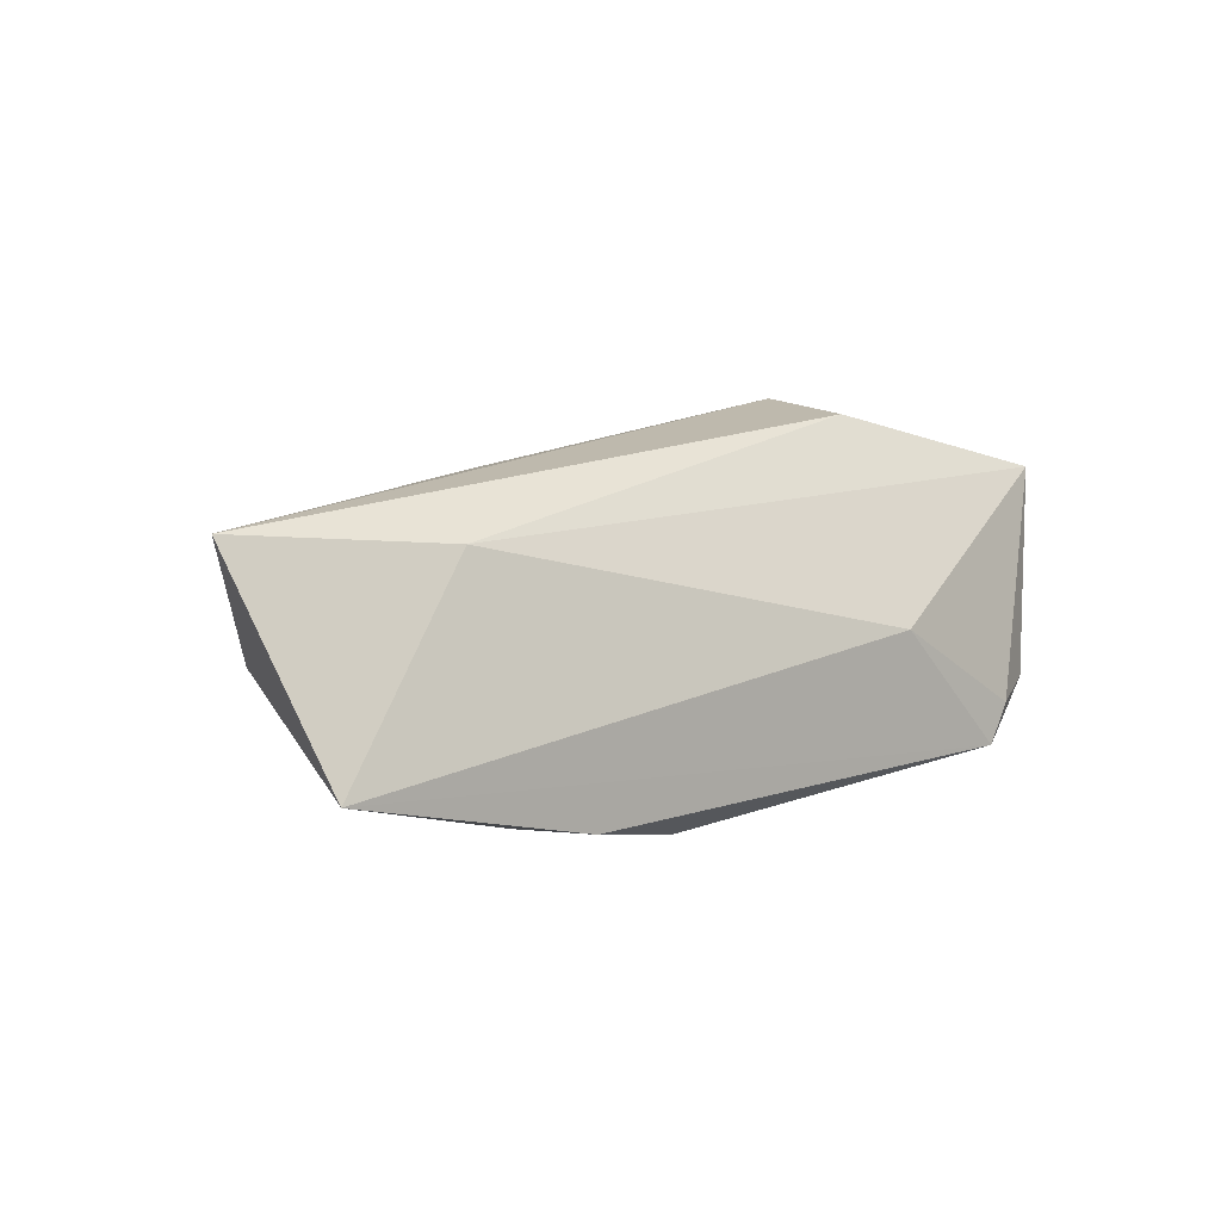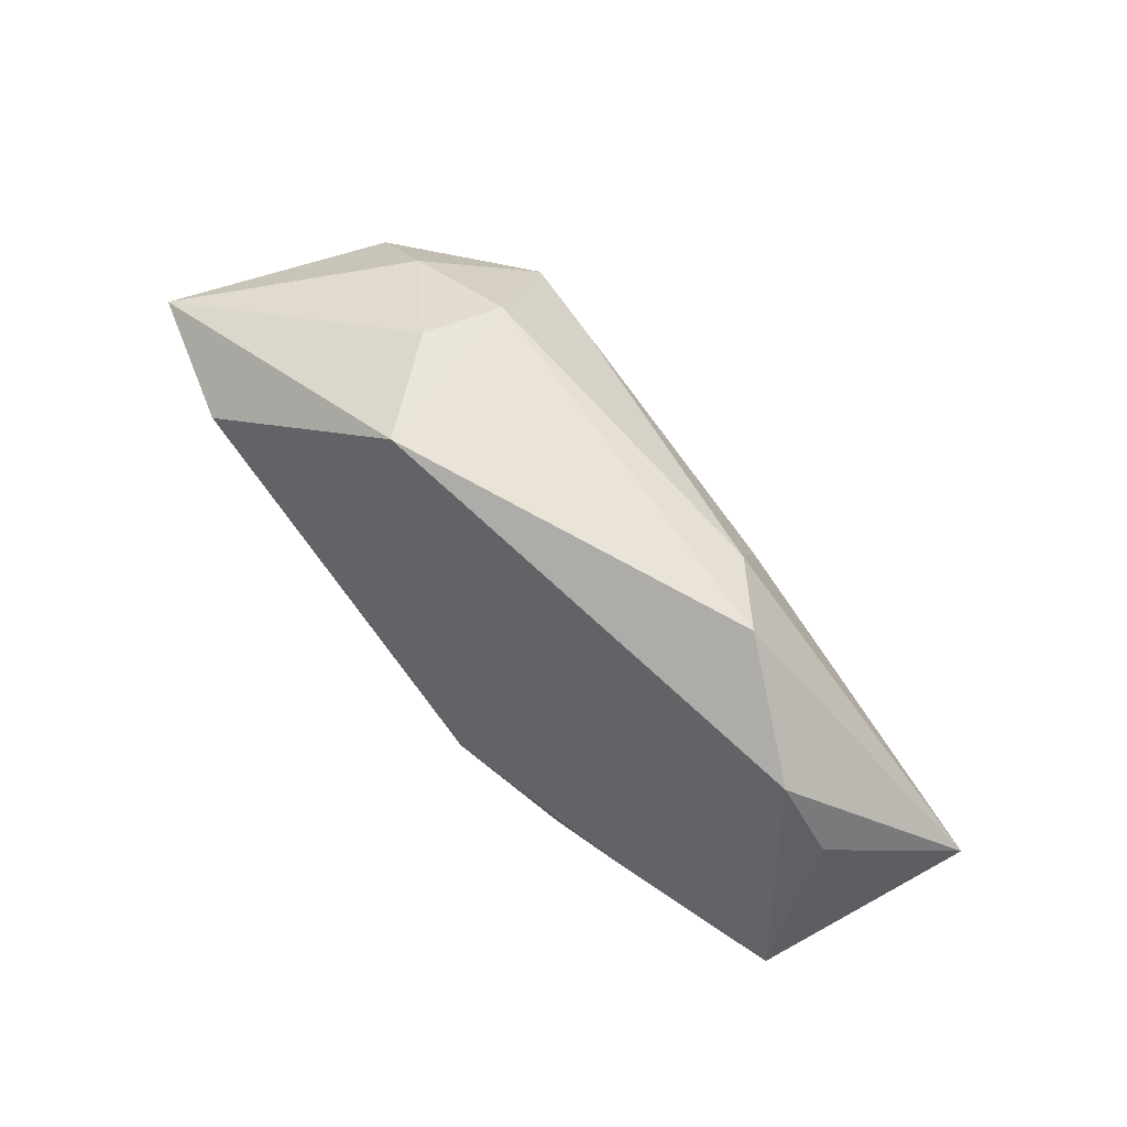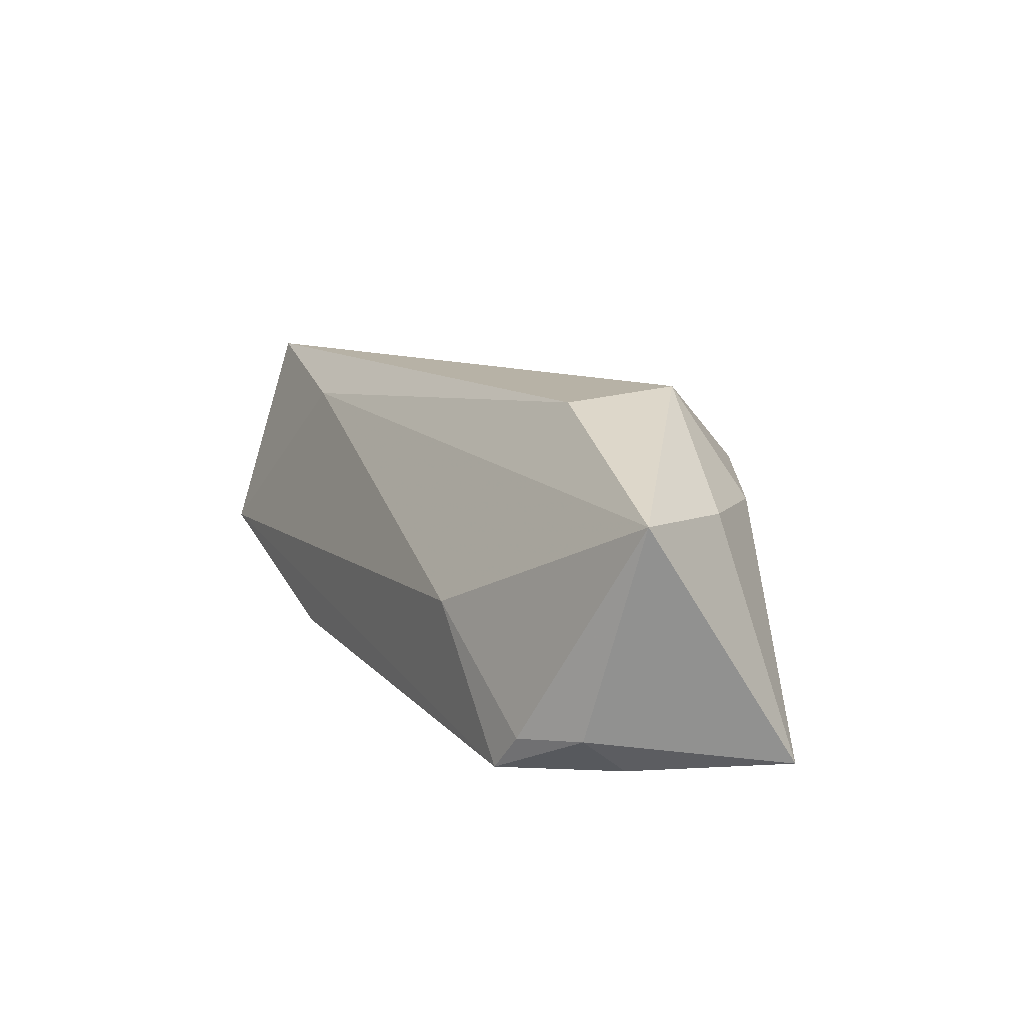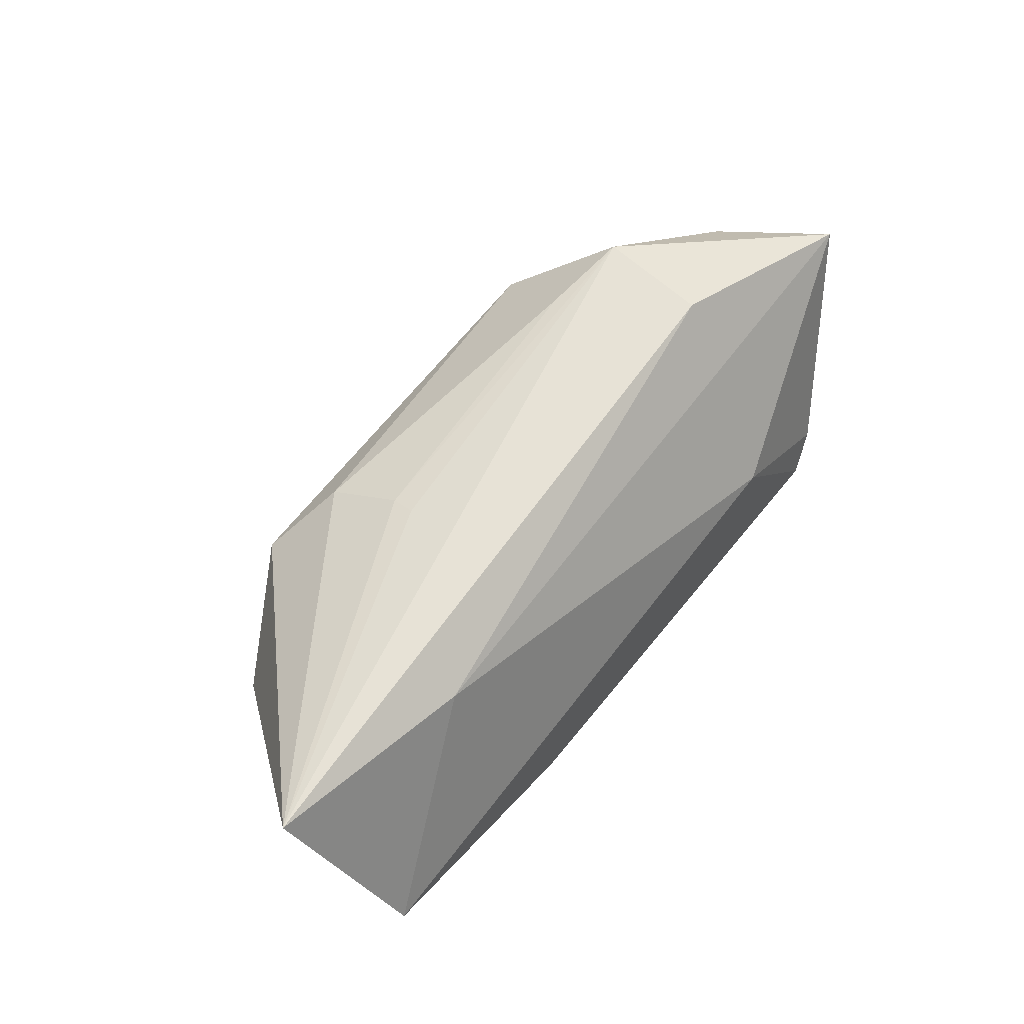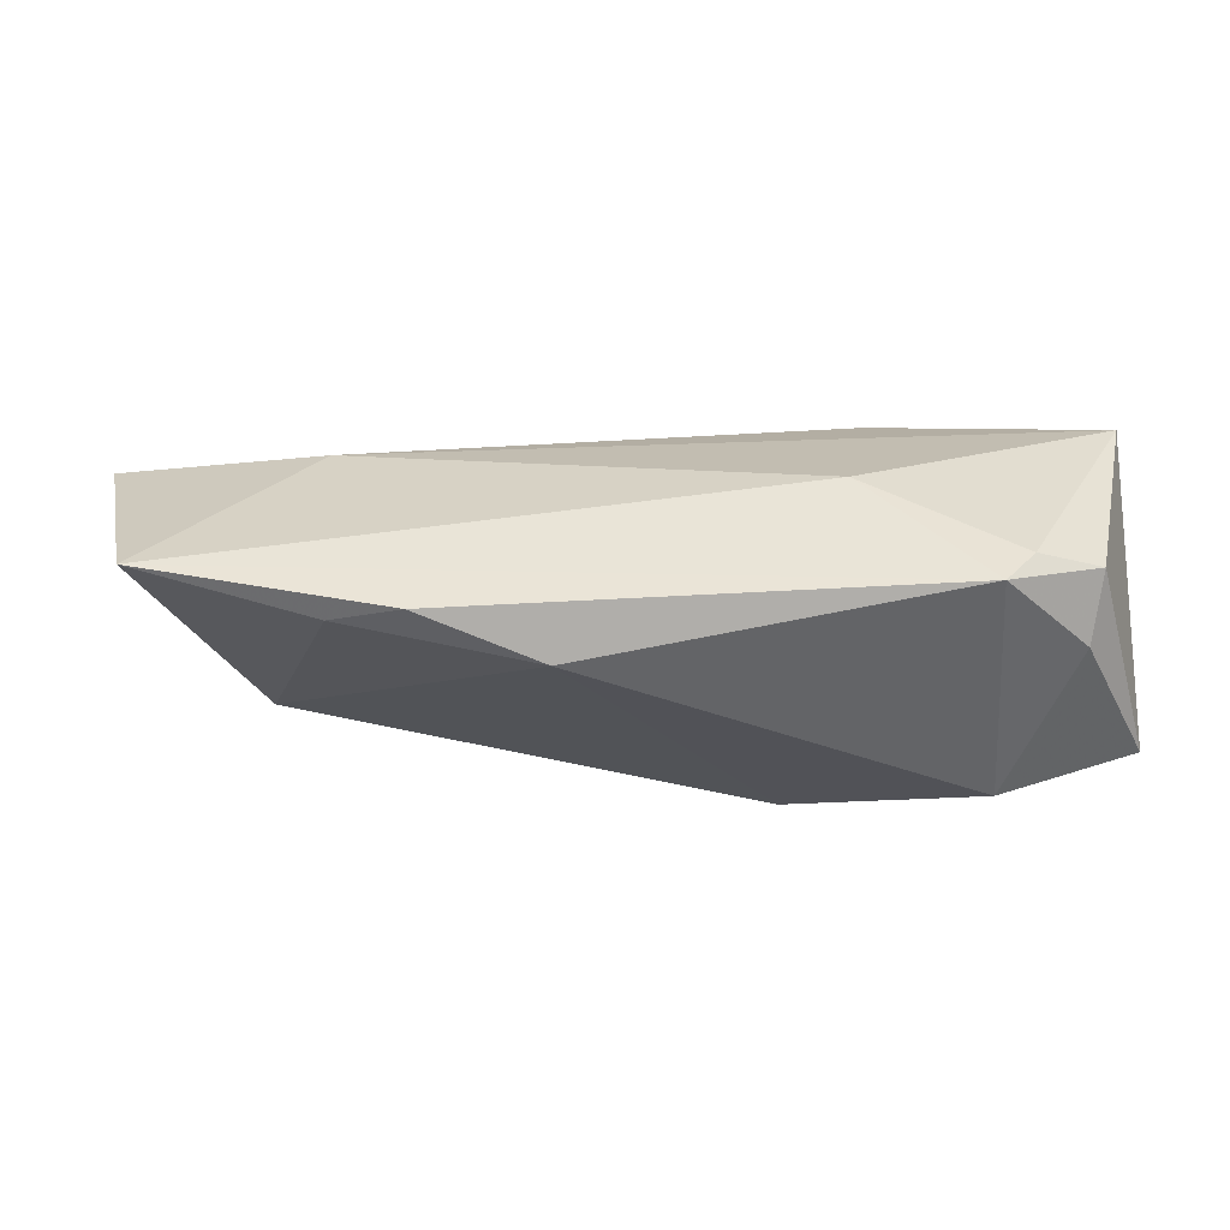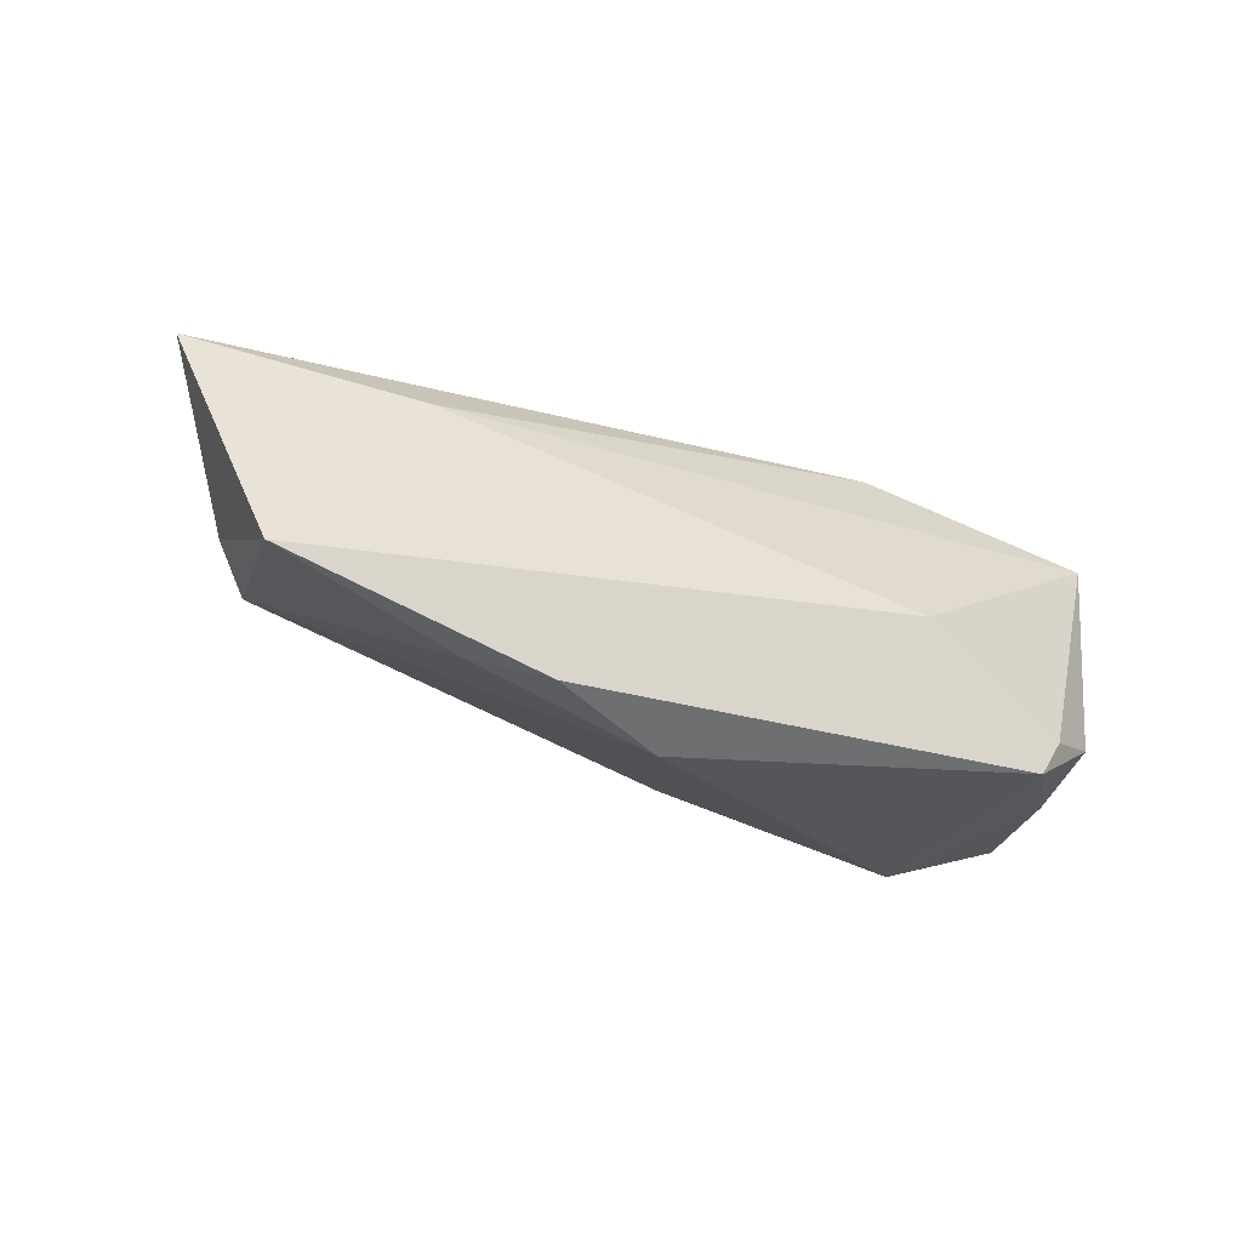
<metadata>
{"format":"obj","ext":"obj","renderer":"f3d","projection":"perspective","resolution":1024,"background":"white","views":[{"elev":10.1,"azim":140.7,"up":"+Y"},{"elev":67.8,"azim":49.4,"up":"+Z"},{"elev":15.0,"azim":-116.2,"up":"+Y"},{"elev":58.1,"azim":127.9,"up":"+Y"},{"elev":-42.2,"azim":-176.2,"up":"+Y"},{"elev":-22.2,"azim":150.3,"up":"+Y"}]}
</metadata>
<code>
v 0.05829 -0.009495 -0.01993
v 0.0334 0.006354 0.0226
v -0.04593 -0.01132 -0.01445
v 0.02486 0.0131 0.01823
v 0.05498 3.759e-05 0.002918
v 0.02323 0.01818 0.006181
v 0.06502 0.0161 -0.008845
v 0.0482 -0.001273 0.01378
v -0.01767 0.01177 0.02196
v -0.02417 0.02322 0.009273
v 0.02698 -0.01776 -0.01987
v 0.03835 0.0131 -0.01294
v -0.01115 -0.01053 0.02527
v 0.02298 0.01749 0.009153
v -0.03447 -0.01754 -0.01993
v -0.02315 0.02225 -0.004598
v -0.01968 -0.001534 -0.01993
v 0.01227 -0.02166 -0.01443
v -0.0434 0.0123 0.004205
v -0.03307 0.01049 0.01466
v -0.03813 -0.0129 -0.0189
v -0.05134 0.01436 -0.00973
v -0.05134 -0.01644 0.01052
v -0.02079 0.001877 0.02291
v 0.03596 -0.01619 -0.01693
v -0.04408 -0.0167 -0.007945
v -0.03454 -0.02203 0.01014
v -0.013 0.02142 0.01078
f 22 10 16
f 16 10 7
f 19 10 22
f 22 23 19
f 14 4 7
f 28 10 9
f 9 4 28
f 28 14 10
f 4 14 28
f 27 18 13
f 13 18 8
f 13 23 27
f 13 24 23
f 9 24 13
f 20 19 23
f 20 24 9
f 23 24 20
f 9 10 20
f 10 19 20
f 7 8 5
f 5 1 7
f 8 1 5
f 7 1 12
f 12 1 17
f 12 17 22
f 22 16 12
f 12 16 7
f 22 17 21
f 25 1 8
f 8 18 25
f 11 1 25
f 25 18 11
f 7 10 6
f 6 14 7
f 10 14 6
f 2 13 8
f 2 4 9
f 9 13 2
f 2 8 7
f 7 4 2
f 15 21 17
f 15 1 11
f 17 1 15
f 11 18 15
f 15 18 27
f 3 23 22
f 22 21 3
f 21 15 3
f 23 3 26
f 26 3 15
f 27 23 26
f 26 15 27

</code>
